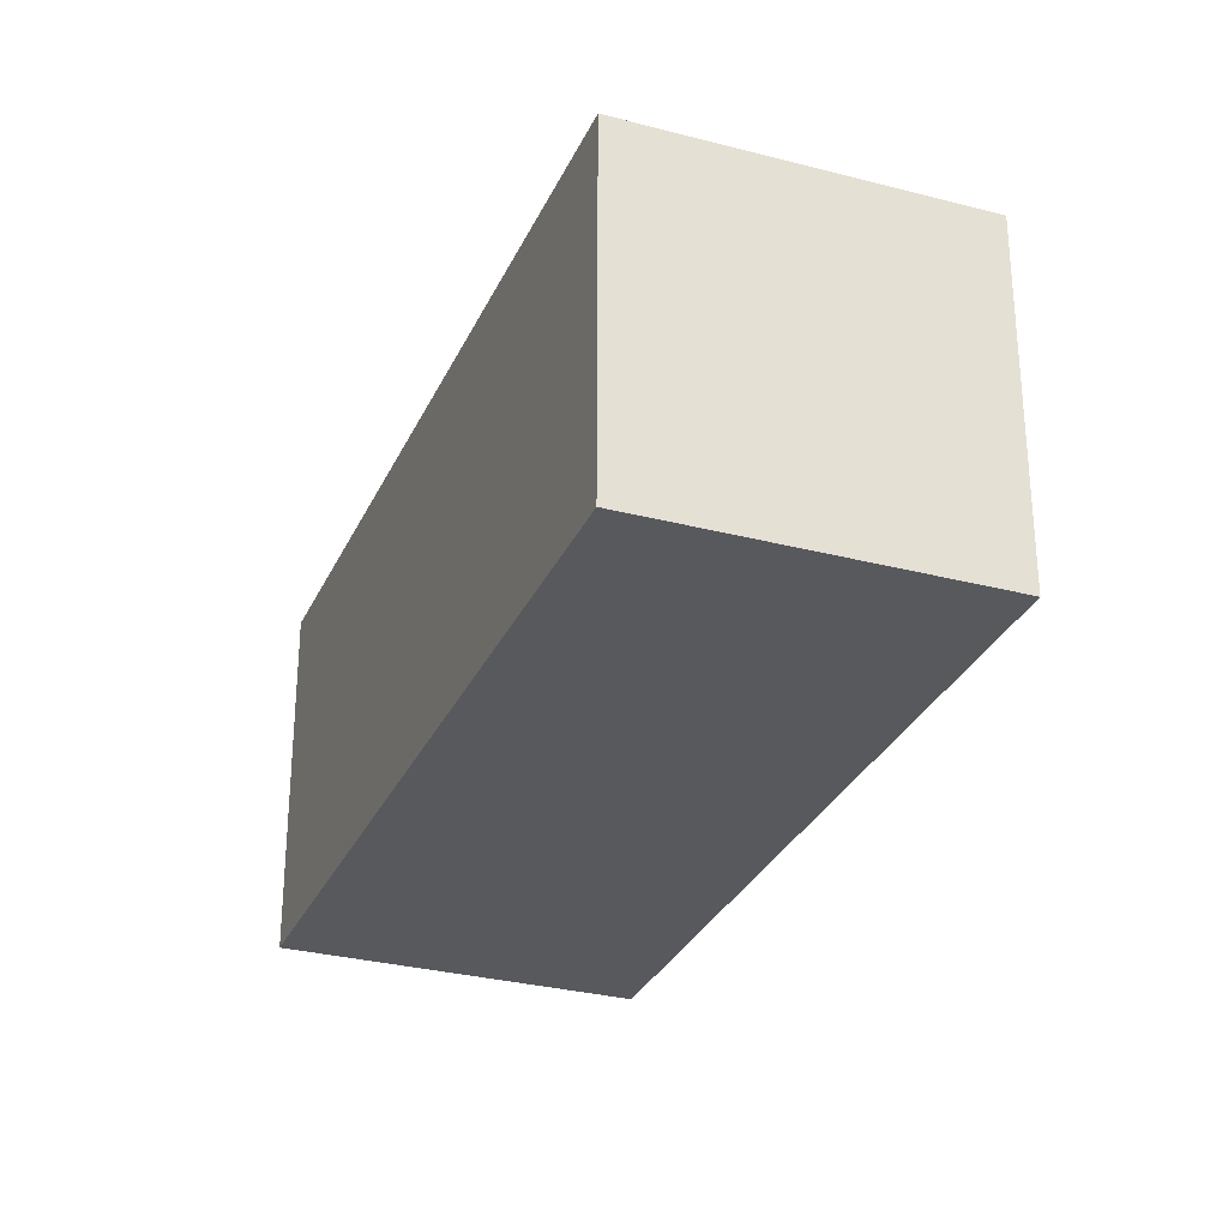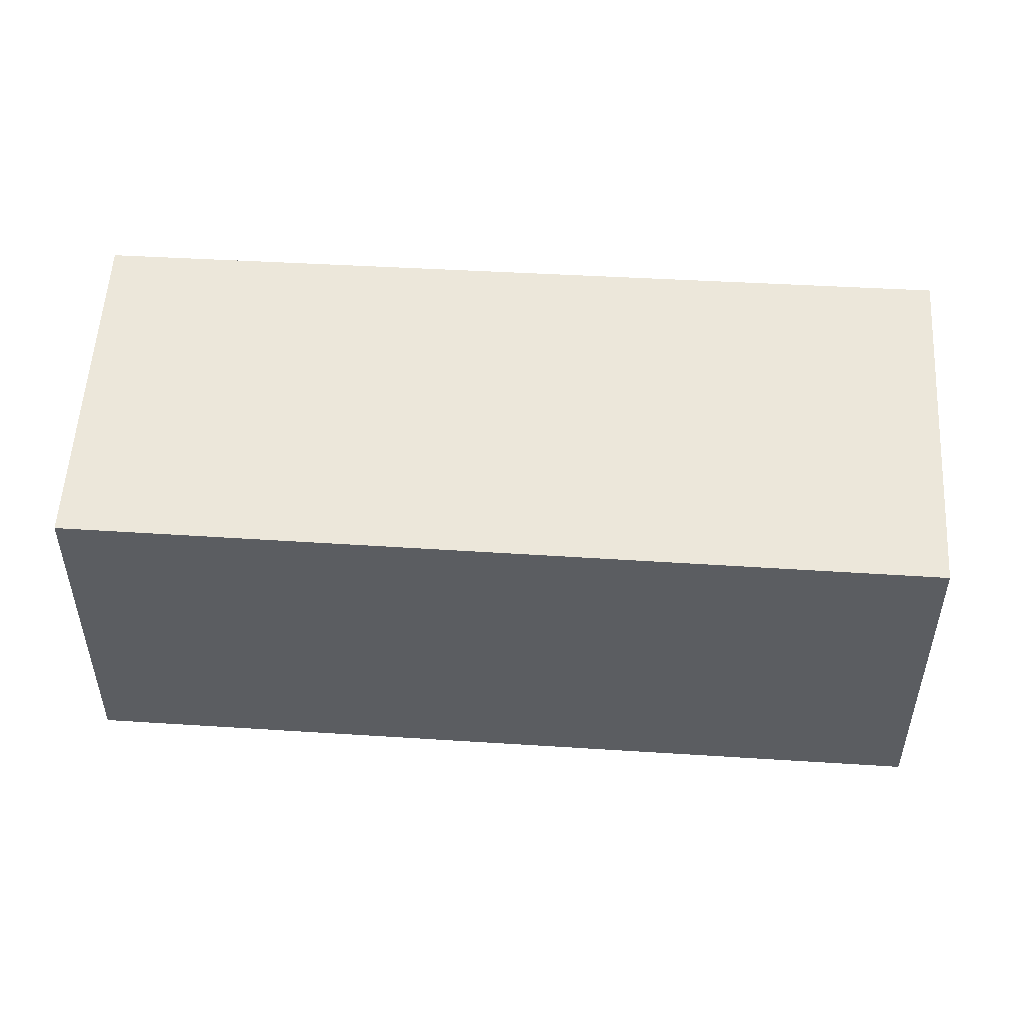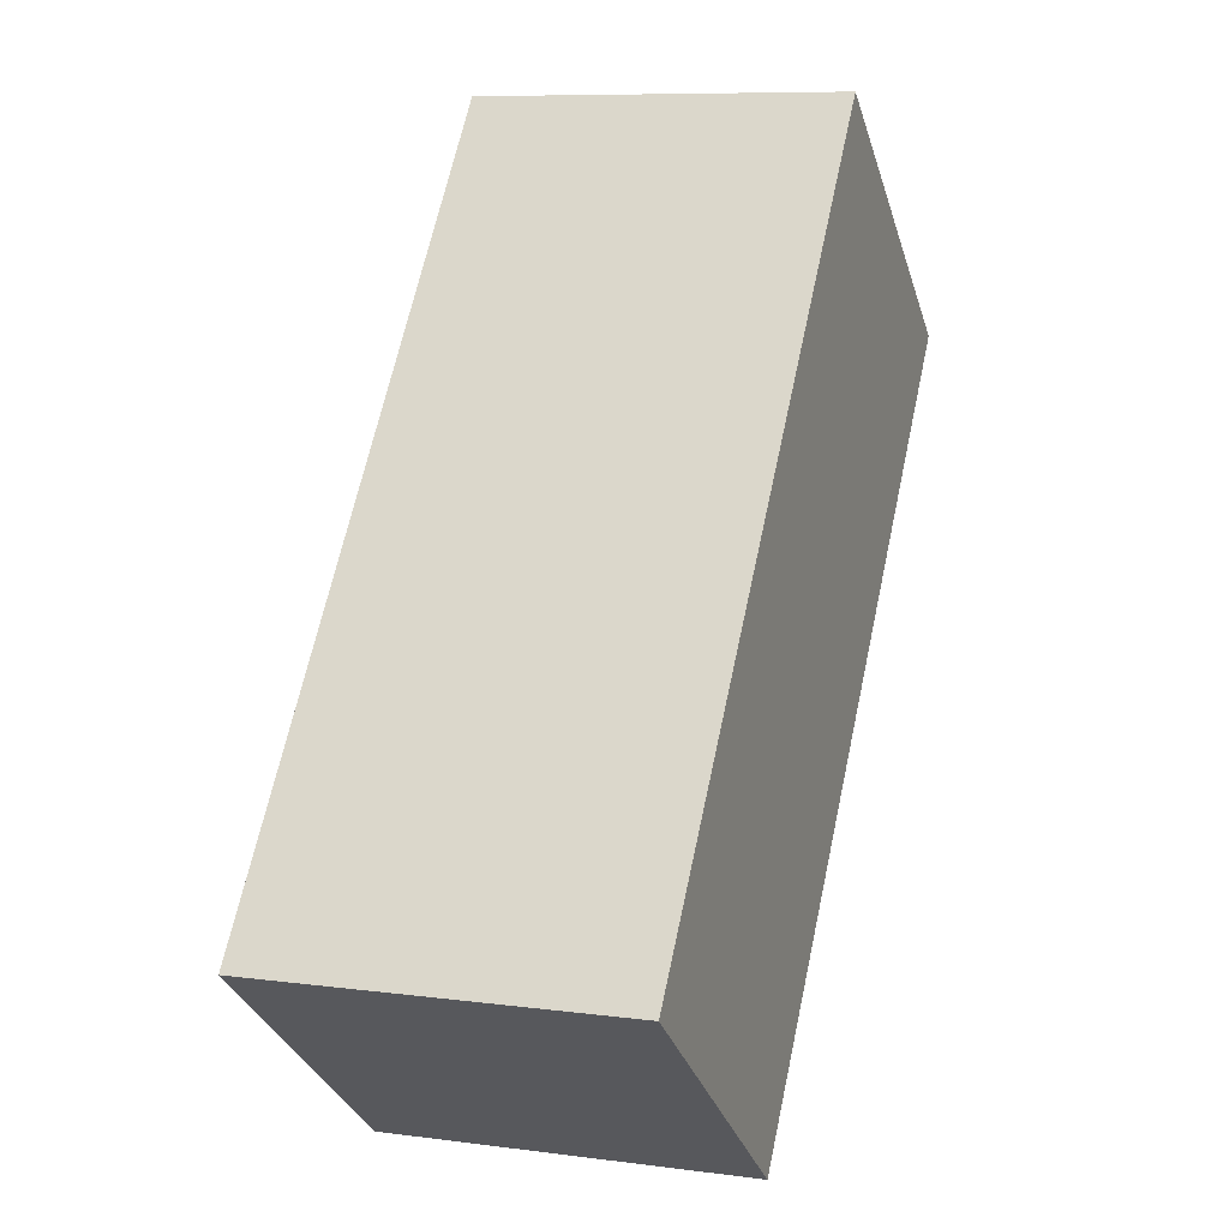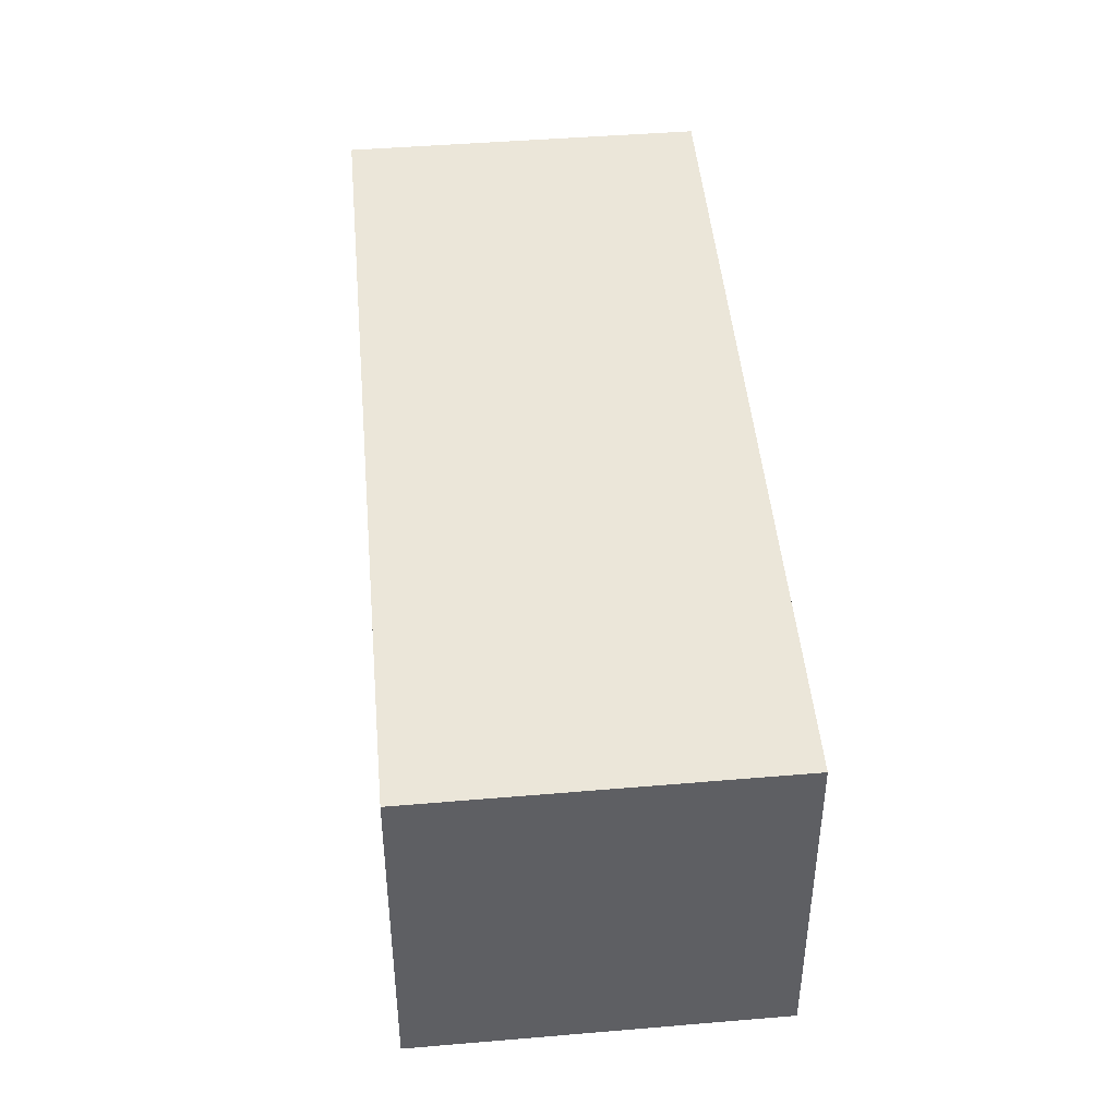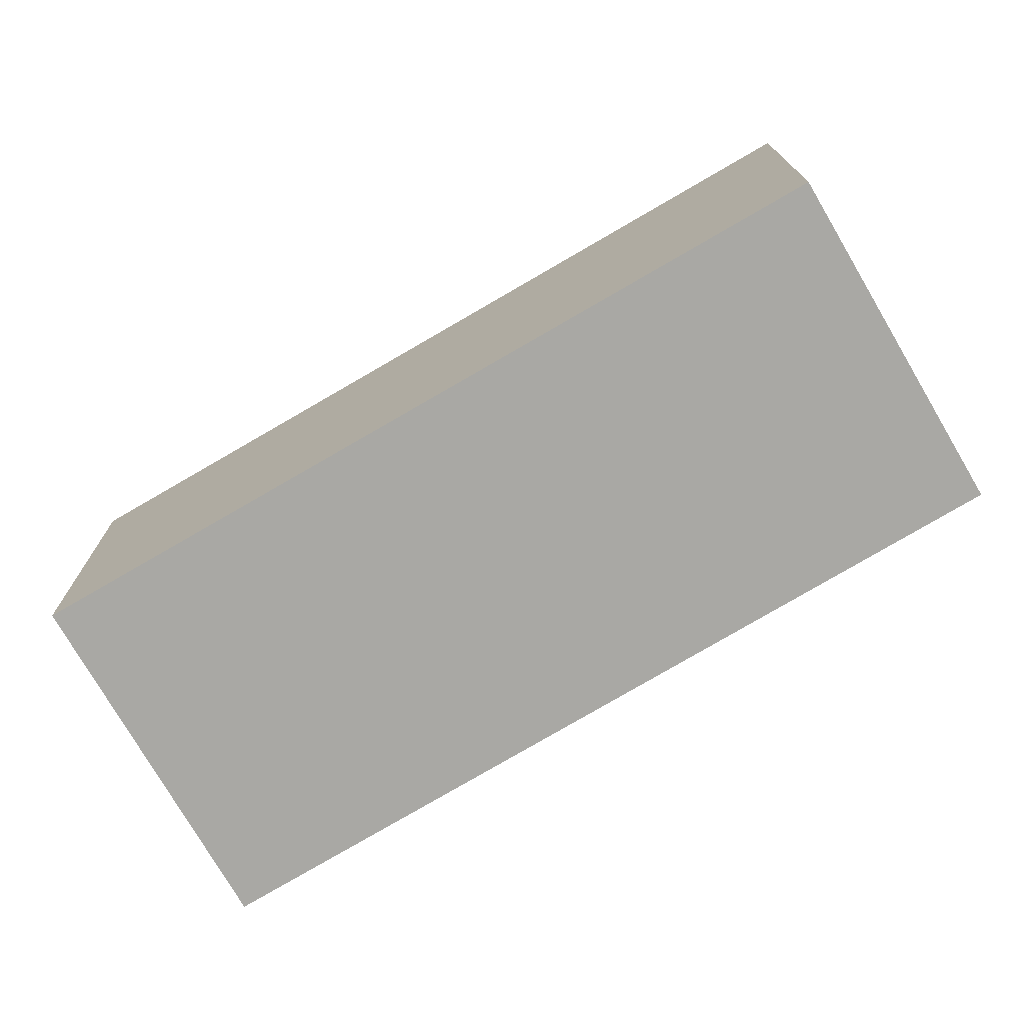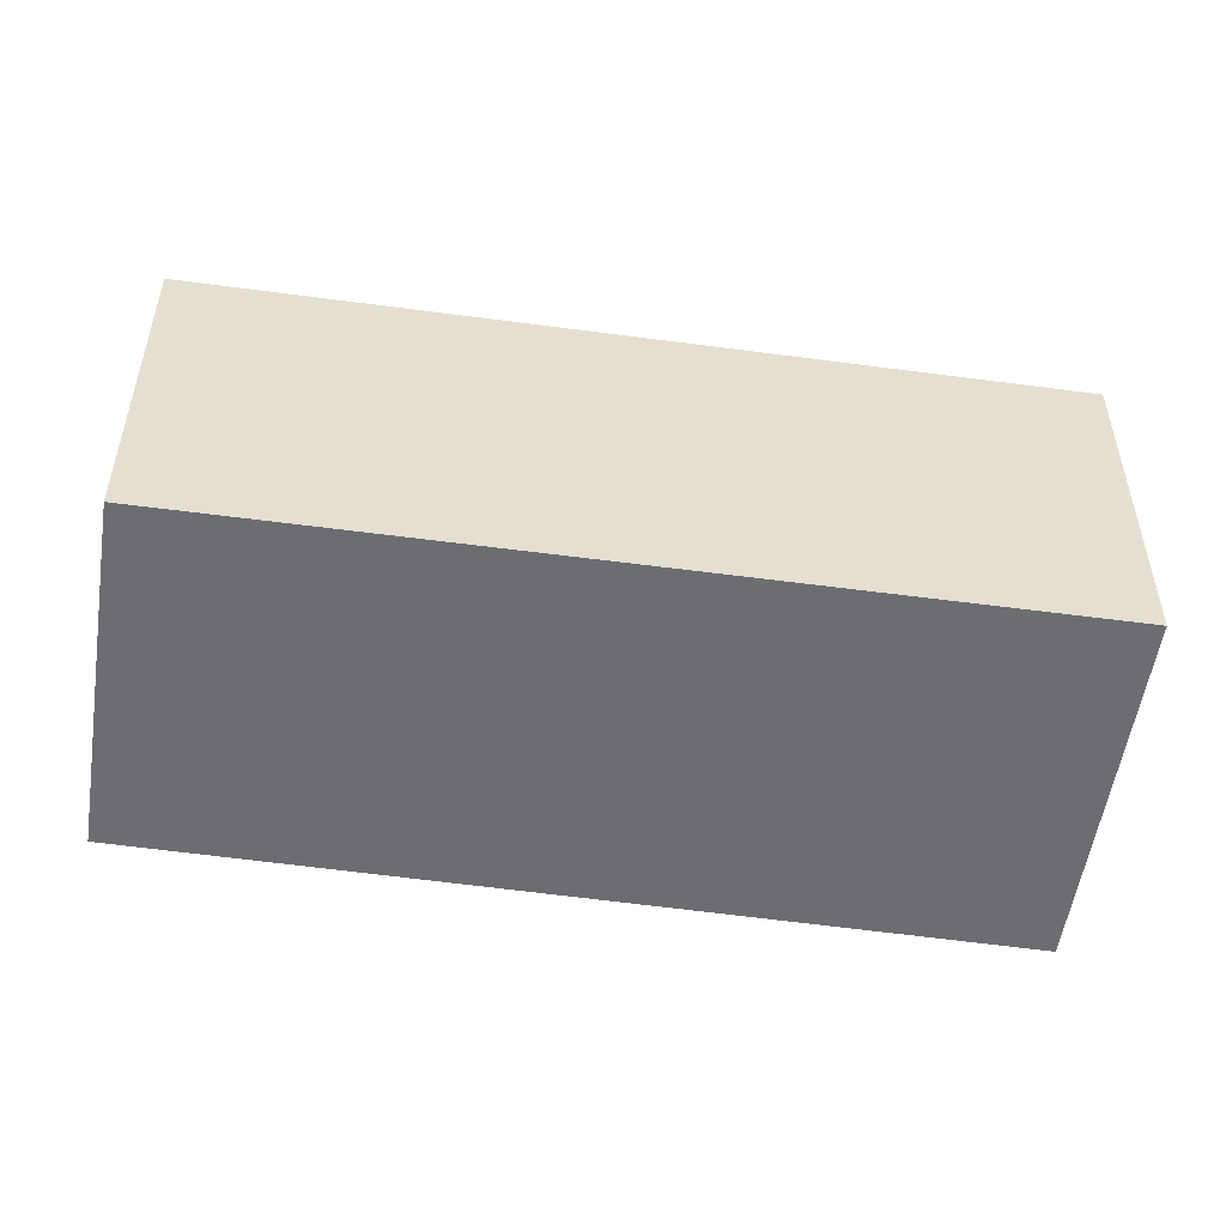
<metadata>
{"format":"obj","ext":"obj","renderer":"f3d","projection":"perspective","resolution":1024,"background":"white","views":[{"elev":-29.8,"azim":-163.3,"up":"+Y"},{"elev":53.9,"azim":-48.8,"up":"+Y"},{"elev":8.6,"azim":-70.2,"up":"+Z"},{"elev":46.8,"azim":32.5,"up":"+Y"},{"elev":-75.0,"azim":158.1,"up":"+Y"},{"elev":-54.0,"azim":-60.8,"up":"+Y"}]}
</metadata>
<code>
v  1.743 2.225 -1.345
v  3.225 2.225 4.234
v  5 2.225 2.843
v  0 2.225 1.362e-16
v  5 -1.741e-16 2.843
v  1.743 8.236e-17 -1.345
v  0 0 0
v  3.225 -2.593e-16 4.234
g defaultobject
f 1 2 3
f 2 1 4
f 5 1 3
f 1 5 6
f 6 4 1
f 4 6 7
f 7 2 4
f 2 7 8
f 8 3 2
f 3 8 5
f 5 7 6
f 7 5 8

</code>
